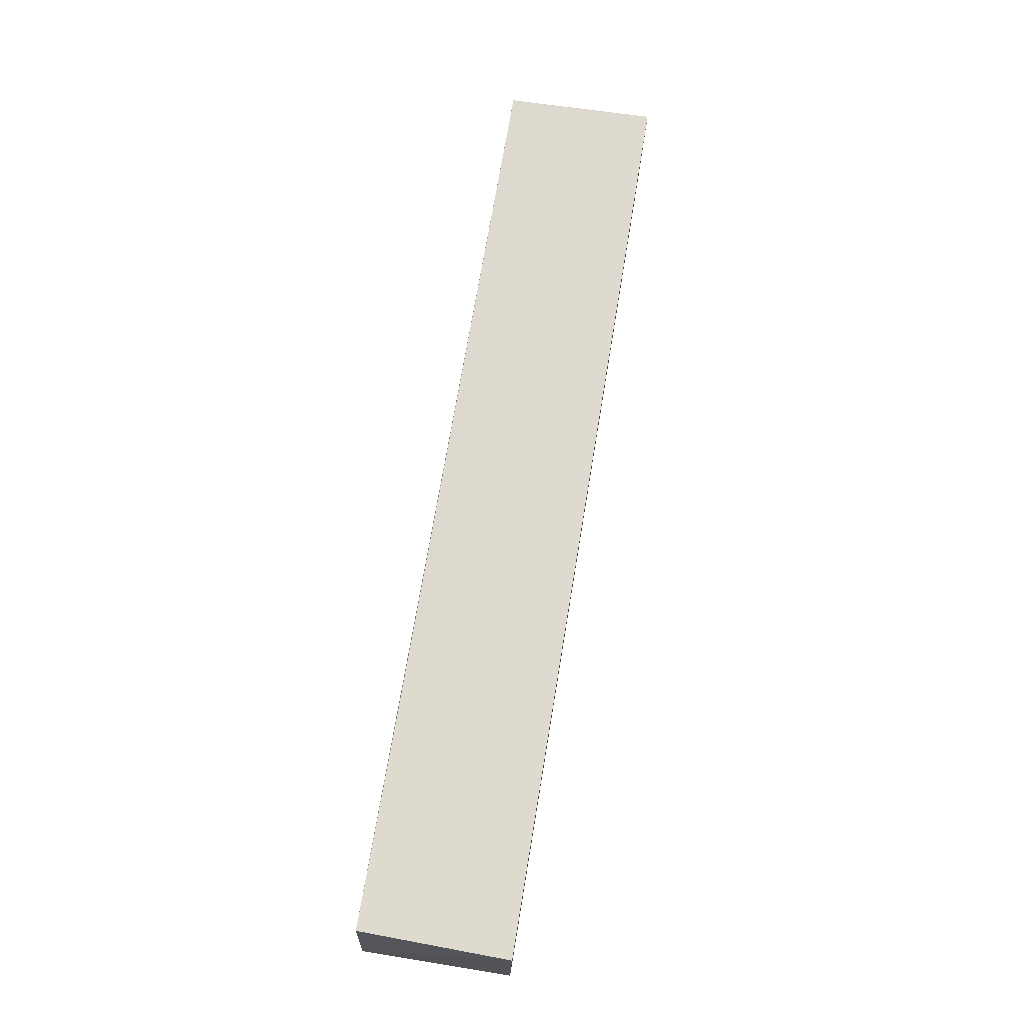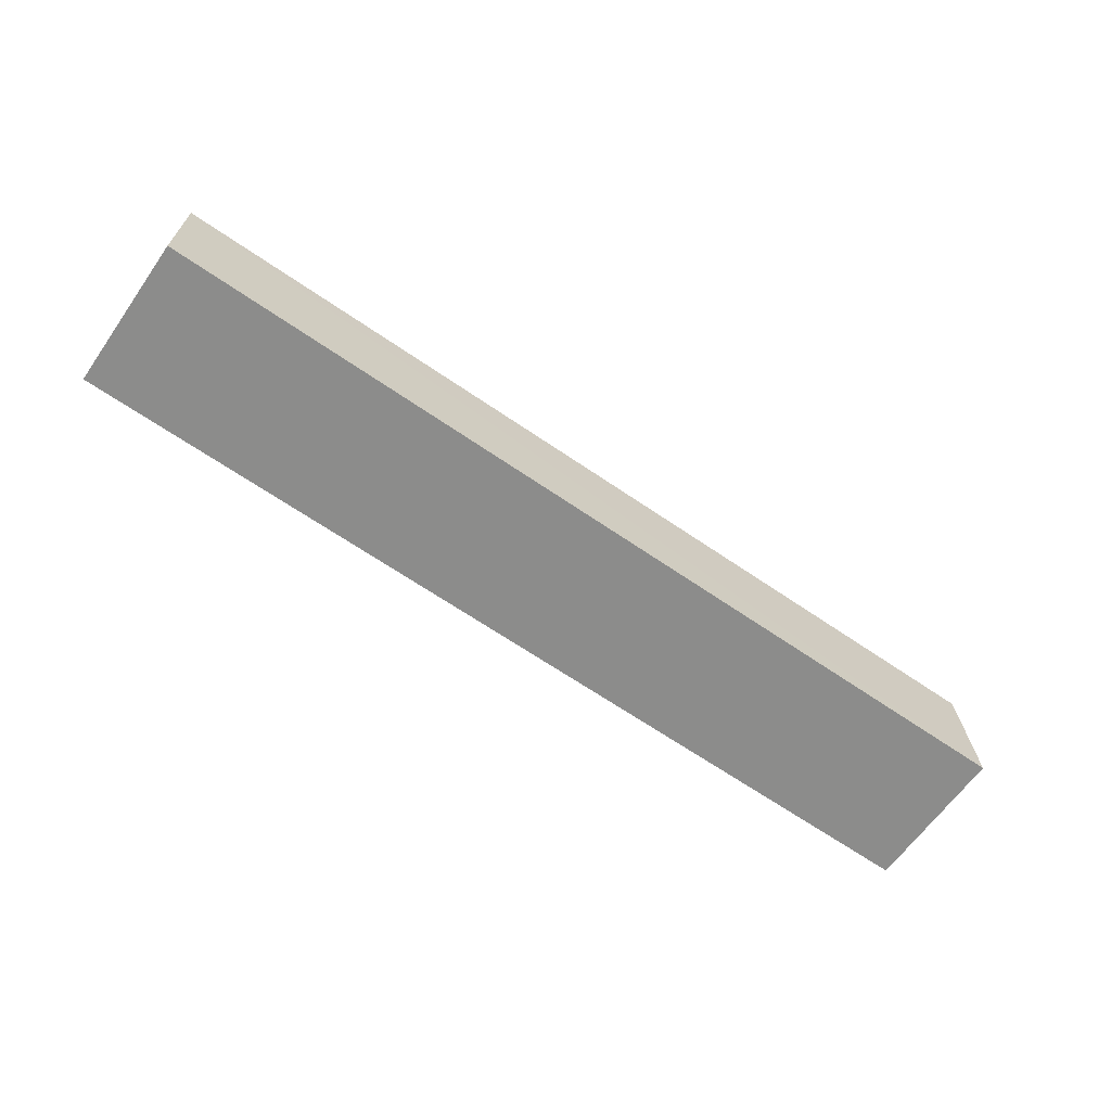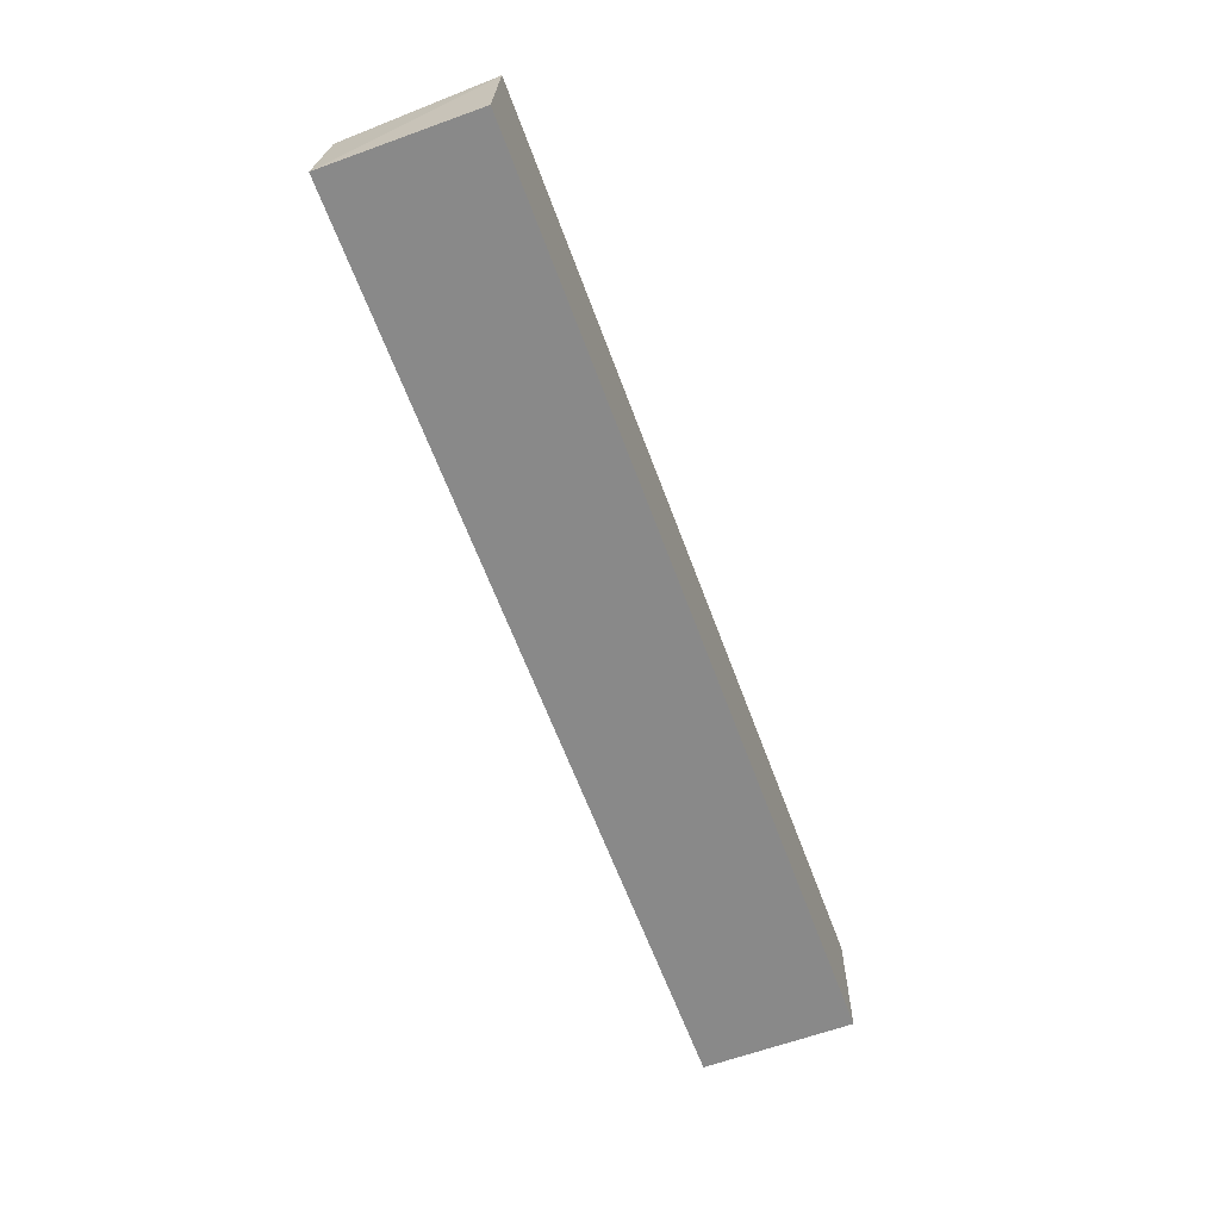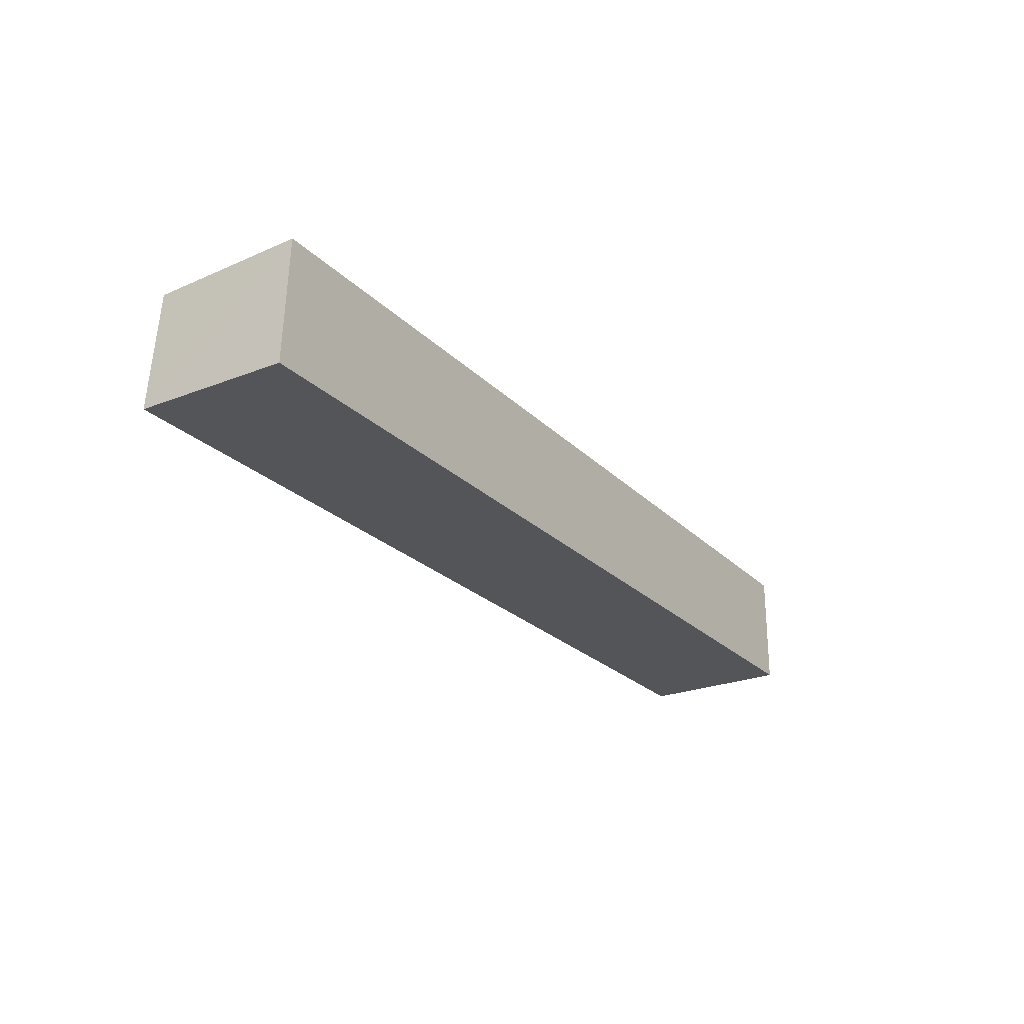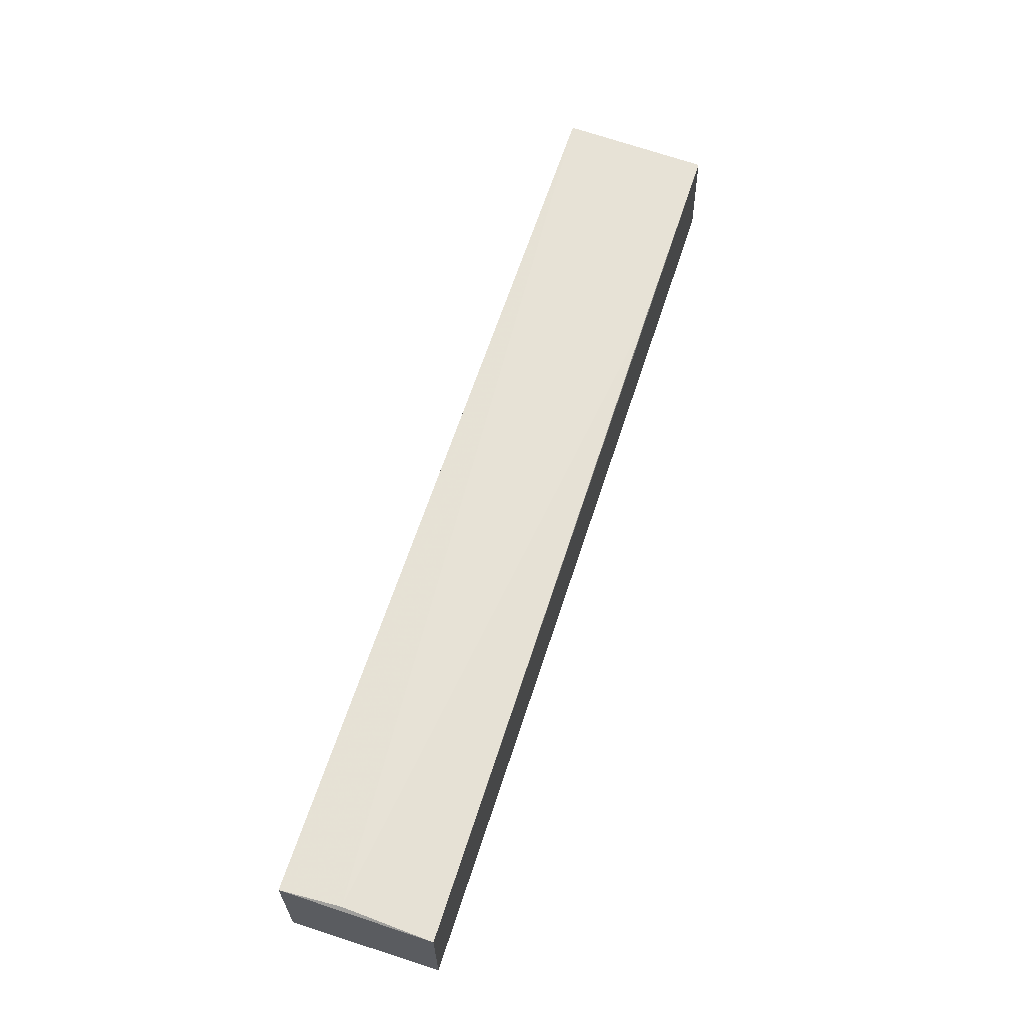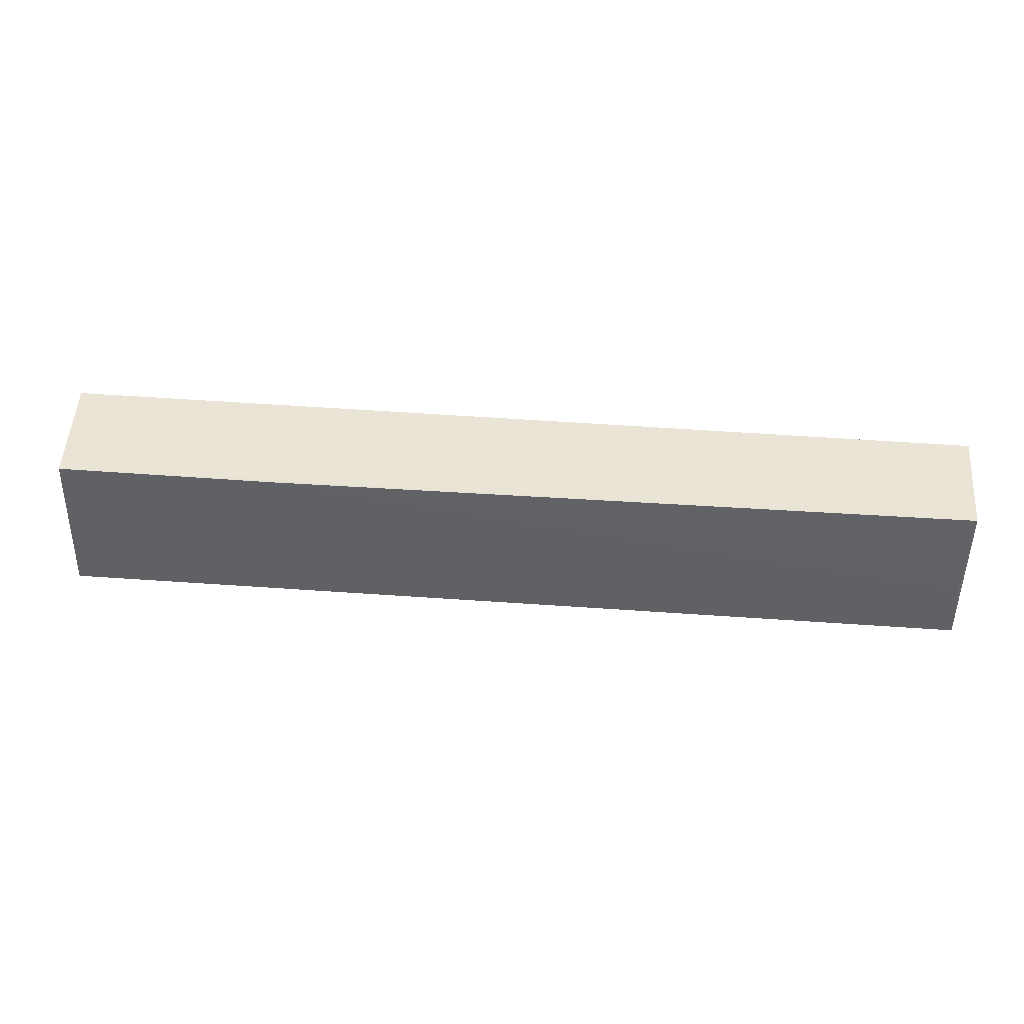
<metadata>
{"format":"obj","ext":"obj","renderer":"f3d","projection":"perspective","resolution":1024,"background":"white","views":[{"elev":71.1,"azim":99.4,"up":"+Y"},{"elev":-64.1,"azim":-35.0,"up":"+Y"},{"elev":-63.1,"azim":110.3,"up":"+Y"},{"elev":-24.4,"azim":123.0,"up":"+Y"},{"elev":63.6,"azim":-72.0,"up":"+Y"},{"elev":43.2,"azim":-174.7,"up":"+Z"}]}
</metadata>
<code>
v 0.03661 0.01048 0.09342
v 0.03736 0.0009217 0.09354
v 0.03687 0.01082 0.0813
v -0.03754 0.0104 0.08132
v -0.03771 0.0009362 0.09358
v 0.03731 0.0009217 0.08138
v -0.03729 0.01045 0.08622
v -0.03755 0.009914 0.09349
v -0.03773 0.0009516 0.0814
v 0.01913 0.01047 0.09338
f 1 2 3
f 6 3 2
f 6 2 5
f 7 3 4
f 8 5 2
f 8 2 1
f 8 7 4
f 9 6 5
f 9 4 3
f 9 3 6
f 9 8 4
f 9 5 8
f 10 1 3
f 10 3 7
f 10 8 1
f 10 7 8

</code>
